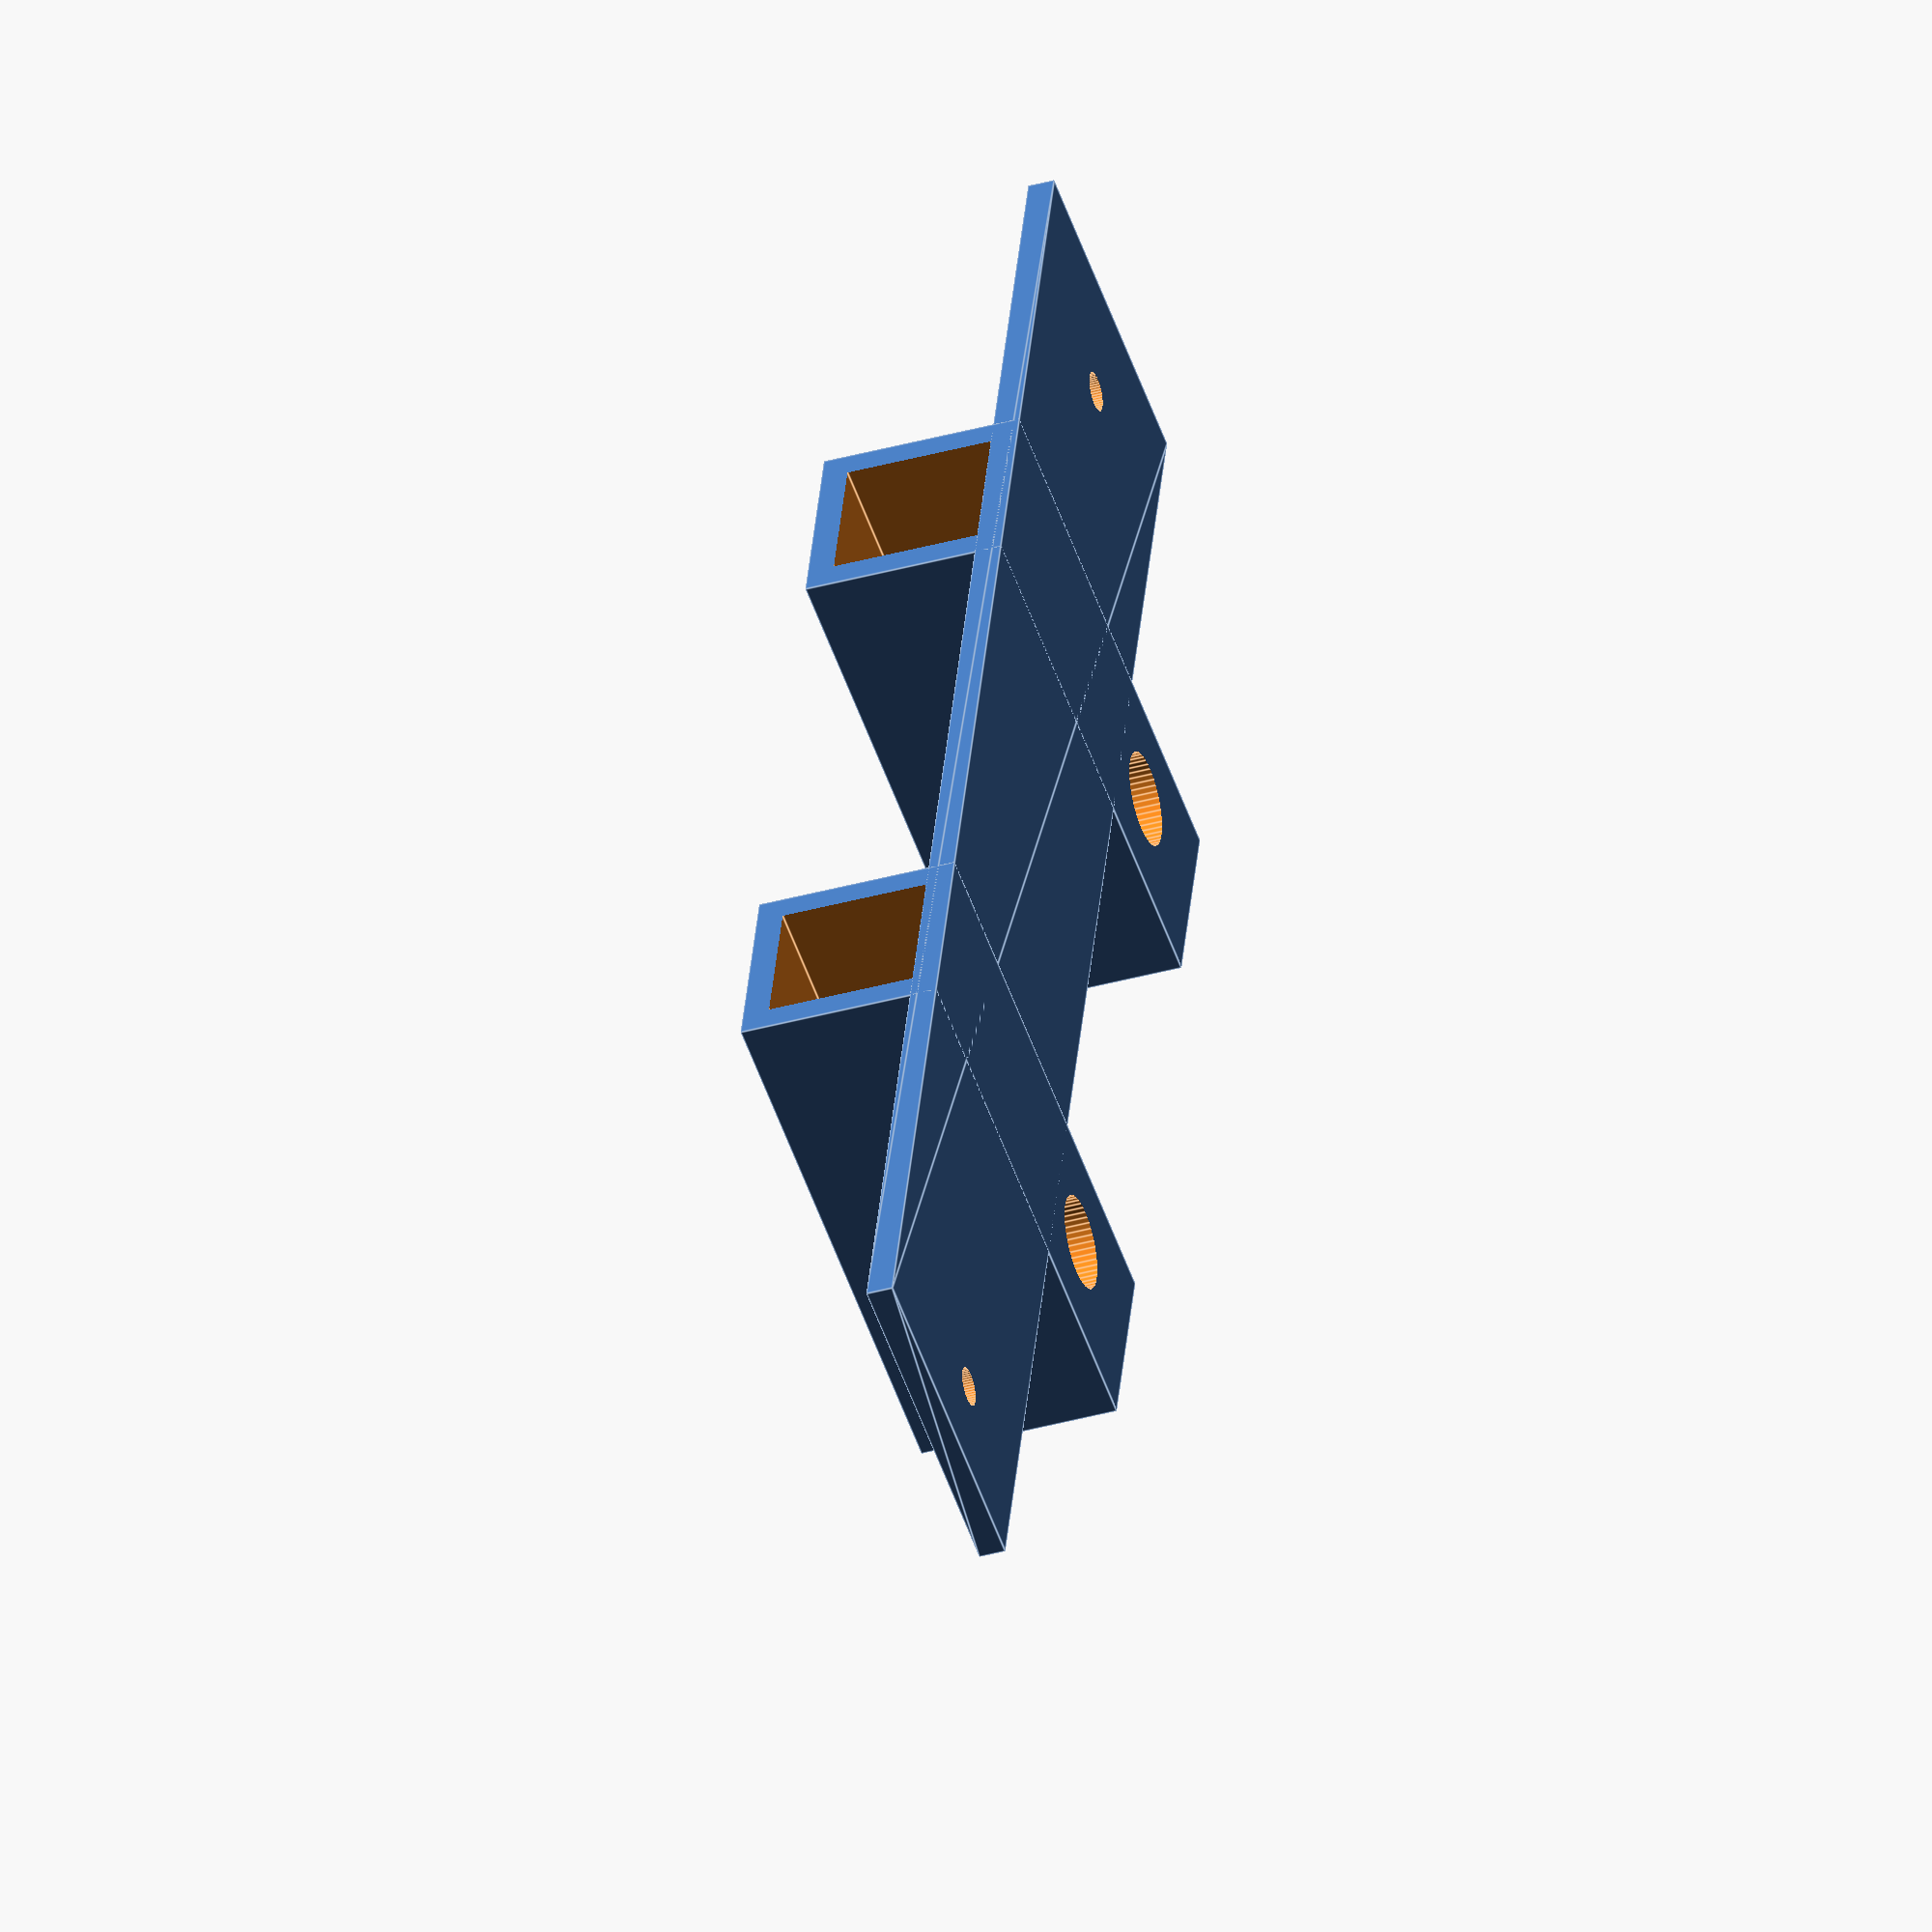
<openscad>
$fn = 48;

union() {
	difference() {
		linear_extrude(height = 2) {
			polygon(paths = [[0, 1, 2, 3]], points = [[0, 0], [0, 130], [25, 130], [25, 0]]);
		}
		union() {
			translate(v = [12, 10, -1]) {
				cylinder(d = 2.9000000000, h = 4);
			}
			translate(v = [15, 123, -1]) {
				cylinder(d = 2.9000000000, h = 4);
			}
		}
	}
	union() {
		translate(v = [0, 28, 0]) {
			difference() {
				cube(size = [40, 15, 15]);
				translate(v = [-1, 2, 2]) {
					cube(size = [42, 11, 11]);
				}
				translate(v = [30, 7.5000000000, 12]) {
					cylinder(d = 2.9000000000, h = 4);
				}
				translate(v = [30, 7.5000000000, -1]) {
					cylinder(d = 7, h = 4);
				}
			}
		}
		translate(v = [0, 80, 0]) {
			difference() {
				cube(size = [40, 15, 15]);
				translate(v = [-1, 2, 2]) {
					cube(size = [42, 11, 11]);
				}
				translate(v = [30, 7.5000000000, 12]) {
					cylinder(d = 2.9000000000, h = 4);
				}
				translate(v = [30, 7.5000000000, -1]) {
					cylinder(d = 7, h = 4);
				}
			}
		}
	}
}
/***********************************************
*********      SolidPython code:      **********
************************************************
 
#! /usr/bin/env python
# -*- coding: utf-8 -*-
from __future__ import division
import os
import sys

from solid import *
from solid.utils import *

SEGMENTS = 48

def holder():
    holder_x = 40
    holder_y = 15
    holder_z = 15
    upper_hole = translate([30, holder_y/2, holder_z - 3])(cylinder(d=2.9, h=4))
    bottom_hole = translate([30, holder_y/2, -1 ])(cylinder(d=7, h=4))
    holder_base = cube(size=[holder_x, holder_y, holder_z]) - (translate([-1, 2, 2])(cube(size=[holder_x + 2, holder_y - 4, holder_z - 4])))
    return holder_base - upper_hole - bottom_hole

def stand_base():
    height = 130
    width = 25
    return polygon(points = [[0, 0], [0, height], [width, height], [width, 0]])

def extruded_base():
    shape = stand_base()
    extruded = linear_extrude(height = 2)(shape)
    screw_hole = cylinder(d=2.9, h=4)
    hole_distance = 113
    screw_holes = translate([12,10,-1])(screw_hole) + translate([15,10 + hole_distance, -1])(screw_hole)
    holders = translate([0, 28, 0])(holder()) + translate([0, 80, 0])(holder())
    return (extruded - screw_holes) + holders

if __name__ == '__main__':
    out_dir = sys.argv[1] if len(sys.argv) > 1 else os.curdir
    file_out = os.path.join(out_dir, 'stand.scad')

    a = extruded_base()

    print("%(__file__)s: SCAD file written to: \n%(file_out)s" % vars())

    # Adding the file_header argument as shown allows you to change
    # the detail of arcs by changing the SEGMENTS variable.  This can
    # be expensive when making lots of small curves, but is otherwise
    # useful.
    scad_render_to_file(a, file_out, file_header='$fn = %s;' % SEGMENTS) 
 
************************************************/

</openscad>
<views>
elev=37.3 azim=164.6 roll=109.8 proj=o view=edges
</views>
